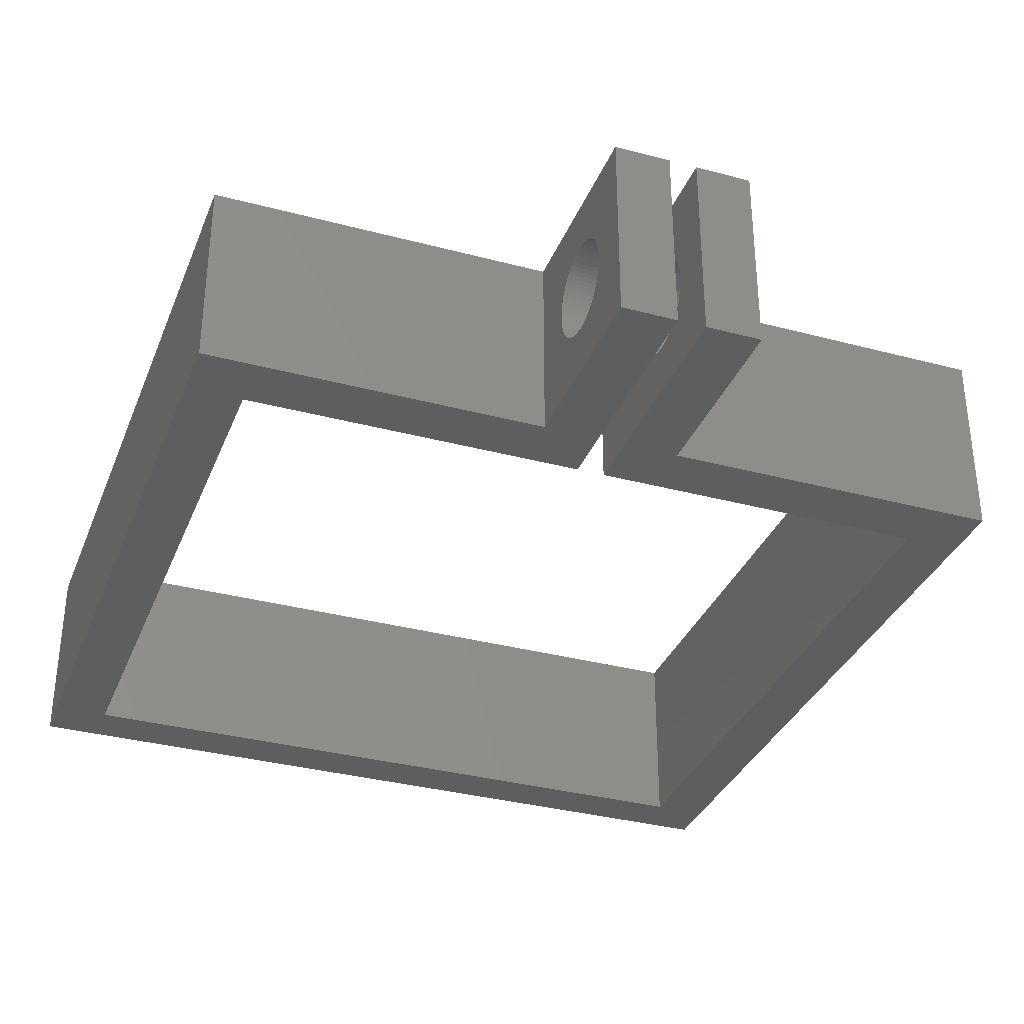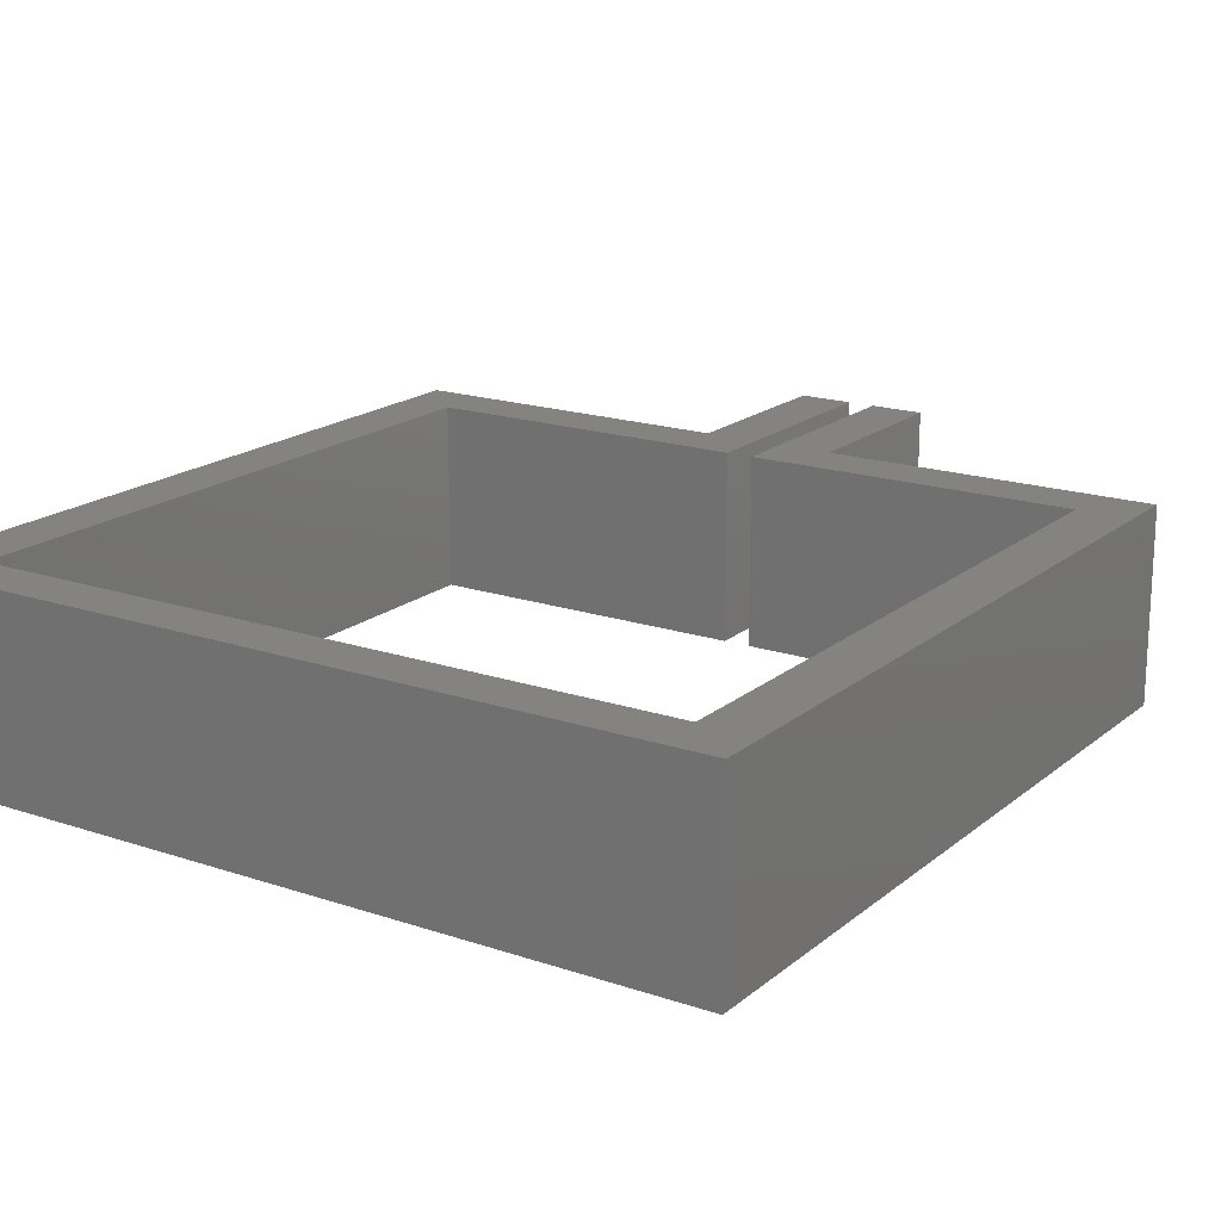
<metadata>
{"format":"stl","ext":"stl","renderer":"f3d","projection":"perspective","resolution":1024,"background":"white","views":[{"elev":-33.9,"azim":-19.9,"up":"+Z"},{"elev":18.1,"azim":-146.7,"up":"+Z"}]}
</metadata>
<code>
# stl→obj: 362 verts, 756 faces
v 0 0 0
v 0 27.5 7
v 0 27.5 0
v 0 0 7
v 27.5 2 7
v 29.5 27.5 7
v 27.5 25.7 7
v 2 25.7 7
v 2 2 7
v 29.5 0 7
v 17.25 0 7
v 15.25 2 7
v 15.25 -7 7
v 17.25 -7 7
v 14.25 2 7
v 12.25 0 7
v 14.25 -7 7
v 12.25 -7 7
v 29.5 27.5 0
v 29.5 0 0
v 12.25 0 0
v 14.25 -7 0
v 12.25 -7 0
v 14.25 2 0
v 2 2 0
v 17.25 -7 0
v 15.25 -7 0
v 17.25 0 0
v 27.5 2 0
v 15.25 2 0
v 27.5 25.7 0
v 2 25.7 0
v 12.25 -1.75 3.5
v 12.25 -1.757 3.347
v 12.25 -1.777 3.196
v 12.25 -1.81 3.047
v 12.25 -1.856 2.901
v 12.25 -1.914 2.76
v 12.25 -1.984 2.625
v 12.25 -1.985 2.625
v 12.25 -2.066 2.496
v 12.25 -2.159 2.375
v 12.25 -2.263 2.263
v 12.25 -2.375 2.159
v 12.25 -2.496 2.066
v 12.25 -2.625 1.984
v 12.25 -2.76 1.914
v 12.25 -2.901 1.856
v 12.25 -3.047 1.81
v 12.25 -3.196 1.777
v 12.25 -3.347 1.757
v 12.25 -3.5 1.75
v 12.25 -3.653 1.757
v 12.25 -3.804 1.777
v 12.25 -3.953 1.81
v 12.25 -4.099 1.856
v 12.25 -5.015 2.625
v 12.25 -4.934 2.496
v 12.25 -5.25 3.5
v 12.25 -5.243 3.347
v 12.25 -5.223 3.196
v 12.25 -5.19 3.047
v 12.25 -5.144 2.901
v 12.25 -5.086 2.76
v 12.25 -5.016 2.625
v 12.25 -4.841 2.375
v 12.25 -4.737 2.263
v 12.25 -4.625 2.159
v 12.25 -4.504 2.066
v 12.25 -4.375 1.984
v 12.25 -4.24 1.914
v 12.25 -1.757 3.652
v 12.25 -1.757 3.653
v 12.25 -1.777 3.804
v 12.25 -1.81 3.953
v 12.25 -1.856 4.099
v 12.25 -1.914 4.24
v 12.25 -1.984 4.375
v 12.25 -2.066 4.503
v 12.25 -2.066 4.504
v 12.25 -2.159 4.625
v 12.25 -2.263 4.737
v 12.25 -2.375 4.841
v 12.25 -2.496 4.934
v 12.25 -2.625 5.016
v 12.25 -2.76 5.086
v 12.25 -2.901 5.144
v 12.25 -3.047 5.19
v 12.25 -3.196 5.223
v 12.25 -3.347 5.243
v 12.25 -3.348 5.243
v 12.25 -3.5 5.25
v 12.25 -3.652 5.243
v 12.25 -3.653 5.243
v 12.25 -3.804 5.223
v 12.25 -3.953 5.19
v 12.25 -4.099 5.144
v 12.25 -4.24 5.086
v 12.25 -5.243 3.652
v 12.25 -5.243 3.653
v 12.25 -5.223 3.804
v 12.25 -5.19 3.953
v 12.25 -5.144 4.099
v 12.25 -4.375 5.016
v 12.25 -4.504 4.934
v 12.25 -4.625 4.841
v 12.25 -4.737 4.737
v 12.25 -4.841 4.625
v 12.25 -4.934 4.504
v 12.25 -5.016 4.375
v 12.25 -5.086 4.24
v 17.25 -1.75 3.5
v 17.25 -1.757 3.653
v 17.25 -1.777 3.804
v 17.25 -1.81 3.953
v 17.25 -1.856 4.099
v 17.25 -1.914 4.24
v 17.25 -1.984 4.375
v 17.25 -1.985 4.375
v 17.25 -2.066 4.504
v 17.25 -2.159 4.625
v 17.25 -2.263 4.737
v 17.25 -2.375 4.841
v 17.25 -2.496 4.934
v 17.25 -2.625 5.016
v 17.25 -2.76 5.086
v 17.25 -2.901 5.144
v 17.25 -3.047 5.19
v 17.25 -3.196 5.223
v 17.25 -3.347 5.243
v 17.25 -3.5 5.25
v 17.25 -3.653 5.243
v 17.25 -3.804 5.223
v 17.25 -3.953 5.19
v 17.25 -4.099 5.144
v 17.25 -5.25 3.5
v 17.25 -5.243 3.653
v 17.25 -5.223 3.804
v 17.25 -5.19 3.953
v 17.25 -5.144 4.099
v 17.25 -5.086 4.24
v 17.25 -5.016 4.375
v 17.25 -4.934 4.504
v 17.25 -4.841 4.625
v 17.25 -4.737 4.737
v 17.25 -4.625 4.841
v 17.25 -4.504 4.934
v 17.25 -4.375 5.016
v 17.25 -4.24 5.086
v 17.25 -1.757 3.348
v 17.25 -1.757 3.347
v 17.25 -1.777 3.196
v 17.25 -1.81 3.047
v 17.25 -1.856 2.901
v 17.25 -1.914 2.76
v 17.25 -1.984 2.625
v 17.25 -2.066 2.497
v 17.25 -2.066 2.496
v 17.25 -2.159 2.375
v 17.25 -2.263 2.263
v 17.25 -2.375 2.159
v 17.25 -2.496 2.066
v 17.25 -2.625 1.984
v 17.25 -2.76 1.914
v 17.25 -2.901 1.856
v 17.25 -3.047 1.81
v 17.25 -3.196 1.777
v 17.25 -3.347 1.757
v 17.25 -3.348 1.757
v 17.25 -3.5 1.75
v 17.25 -3.652 1.757
v 17.25 -3.653 1.757
v 17.25 -3.804 1.777
v 17.25 -3.953 1.81
v 17.25 -4.099 1.856
v 17.25 -4.24 1.914
v 17.25 -5.243 3.348
v 17.25 -5.243 3.347
v 17.25 -5.223 3.196
v 17.25 -5.19 3.047
v 17.25 -5.144 2.901
v 17.25 -4.375 1.984
v 17.25 -4.504 2.066
v 17.25 -4.625 2.159
v 17.25 -4.737 2.263
v 17.25 -4.841 2.375
v 17.25 -4.934 2.496
v 17.25 -4.934 2.497
v 17.25 -5.016 2.625
v 17.25 -5.086 2.76
v 14.25 -1.75 3.5
v 14.25 -1.754 3.591
v 14.25 -1.757 3.653
v 14.25 -1.777 3.804
v 14.25 -1.81 3.953
v 14.25 -1.856 4.099
v 14.25 -1.914 4.24
v 14.25 -1.942 4.294
v 14.25 -1.984 4.375
v 14.25 -2.034 4.452
v 14.25 -2.066 4.504
v 14.25 -2.159 4.625
v 14.25 -2.263 4.737
v 14.25 -2.375 4.841
v 14.25 -2.496 4.934
v 14.25 -2.625 5.016
v 14.25 -2.76 5.086
v 14.25 -2.901 5.144
v 14.25 -3.047 5.19
v 14.25 -3.196 5.223
v 14.25 -3.347 5.243
v 14.25 -3.409 5.246
v 14.25 -3.5 5.25
v 14.25 -3.591 5.246
v 14.25 -3.653 5.243
v 14.25 -3.804 5.223
v 14.25 -5.246 3.591
v 14.25 -5.25 3.5
v 14.25 -5.243 3.653
v 14.25 -5.223 3.804
v 14.25 -5.19 3.953
v 14.25 -5.144 4.099
v 14.25 -5.086 4.24
v 14.25 -5.016 4.375
v 14.25 -4.934 4.504
v 14.25 -4.841 4.625
v 14.25 -4.737 4.737
v 14.25 -4.625 4.841
v 14.25 -4.504 4.934
v 14.25 -4.375 5.016
v 14.25 -4.24 5.086
v 14.25 -4.099 5.144
v 14.25 -3.953 5.19
v 14.25 -1.753 3.439
v 14.25 -1.757 3.347
v 14.25 -1.777 3.196
v 14.25 -1.81 3.047
v 14.25 -1.856 2.901
v 14.25 -1.914 2.76
v 14.25 -1.956 2.679
v 14.25 -1.984 2.625
v 14.25 -2.017 2.573
v 14.25 -2.066 2.496
v 14.25 -2.159 2.375
v 14.25 -2.263 2.263
v 14.25 -2.375 2.159
v 14.25 -2.496 2.066
v 14.25 -2.625 1.984
v 14.25 -2.76 1.914
v 14.25 -2.901 1.856
v 14.25 -3.047 1.81
v 14.25 -3.196 1.777
v 14.25 -3.347 1.757
v 14.25 -3.439 1.753
v 14.25 -3.5 1.75
v 14.25 -3.561 1.753
v 14.25 -3.653 1.757
v 14.25 -3.804 1.777
v 14.25 -3.953 1.81
v 14.25 -5.247 3.439
v 14.25 -5.243 3.347
v 14.25 -5.223 3.196
v 14.25 -5.19 3.047
v 14.25 -5.144 2.901
v 14.25 -4.099 1.856
v 14.25 -4.24 1.914
v 14.25 -4.375 1.984
v 14.25 -4.504 2.066
v 14.25 -4.625 2.159
v 14.25 -4.737 2.263
v 14.25 -4.841 2.375
v 14.25 -4.934 2.496
v 14.25 -4.983 2.573
v 14.25 -5.016 2.625
v 14.25 -5.044 2.679
v 14.25 -5.086 2.76
v 15.25 -1.75 3.5
v 15.25 -1.754 3.409
v 15.25 -1.757 3.347
v 15.25 -1.777 3.196
v 15.25 -1.81 3.047
v 15.25 -1.856 2.901
v 15.25 -1.914 2.76
v 15.25 -1.942 2.706
v 15.25 -1.984 2.625
v 15.25 -2.034 2.548
v 15.25 -2.066 2.496
v 15.25 -2.159 2.375
v 15.25 -2.263 2.263
v 15.25 -2.375 2.159
v 15.25 -2.496 2.066
v 15.25 -2.625 1.984
v 15.25 -2.76 1.914
v 15.25 -2.901 1.856
v 15.25 -3.047 1.81
v 15.25 -3.196 1.777
v 15.25 -3.347 1.757
v 15.25 -3.409 1.754
v 15.25 -3.5 1.75
v 15.25 -3.591 1.754
v 15.25 -3.653 1.757
v 15.25 -3.804 1.777
v 15.25 -5.246 3.409
v 15.25 -5.25 3.5
v 15.25 -5.243 3.347
v 15.25 -5.223 3.196
v 15.25 -5.19 3.047
v 15.25 -5.144 2.901
v 15.25 -5.086 2.76
v 15.25 -5.058 2.706
v 15.25 -5.016 2.625
v 15.25 -4.966 2.548
v 15.25 -4.934 2.496
v 15.25 -4.841 2.375
v 15.25 -4.737 2.263
v 15.25 -4.625 2.159
v 15.25 -4.504 2.066
v 15.25 -4.375 1.984
v 15.25 -4.24 1.914
v 15.25 -4.099 1.856
v 15.25 -3.953 1.81
v 15.25 -1.753 3.561
v 15.25 -1.757 3.653
v 15.25 -1.777 3.804
v 15.25 -1.81 3.953
v 15.25 -1.856 4.099
v 15.25 -1.914 4.24
v 15.25 -1.956 4.321
v 15.25 -1.984 4.375
v 15.25 -2.017 4.427
v 15.25 -2.066 4.504
v 15.25 -2.159 4.625
v 15.25 -2.263 4.737
v 15.25 -2.375 4.841
v 15.25 -2.496 4.934
v 15.25 -2.625 5.016
v 15.25 -2.76 5.086
v 15.25 -2.901 5.144
v 15.25 -3.047 5.19
v 15.25 -3.196 5.223
v 15.25 -3.347 5.243
v 15.25 -3.439 5.247
v 15.25 -3.5 5.25
v 15.25 -3.561 5.247
v 15.25 -3.653 5.243
v 15.25 -3.804 5.223
v 15.25 -3.953 5.19
v 15.25 -5.247 3.561
v 15.25 -5.243 3.653
v 15.25 -5.223 3.804
v 15.25 -5.19 3.953
v 15.25 -5.144 4.099
v 15.25 -4.099 5.144
v 15.25 -4.24 5.086
v 15.25 -4.375 5.016
v 15.25 -4.504 4.934
v 15.25 -4.625 4.841
v 15.25 -4.737 4.737
v 15.25 -4.841 4.625
v 15.25 -4.934 4.504
v 15.25 -5.016 4.375
v 15.25 -5.086 4.24
f 1 2 3
f 2 1 4
f 5 6 7
f 6 8 7
f 8 2 9
f 2 8 6
f 6 5 10
f 5 11 10
f 12 11 5
f 13 11 12
f 11 13 14
f 15 16 17
f 9 16 15
f 9 4 16
f 4 9 2
f 17 16 18
f 10 19 6
f 19 10 20
f 21 22 23
f 22 21 24
f 21 25 24
f 3 25 1
f 1 25 21
f 26 27 28
f 20 29 19
f 28 29 20
f 28 30 29
f 30 28 27
f 31 19 29
f 32 19 31
f 32 3 19
f 25 3 32
f 28 10 11
f 10 28 20
f 1 16 4
f 16 1 21
f 19 2 6
f 2 19 3
f 21 33 16
f 21 33 33
f 21 34 33
f 21 35 34
f 21 36 35
f 21 37 36
f 21 38 37
f 21 39 38
f 21 39 39
f 21 40 39
f 21 41 40
f 21 42 41
f 21 43 42
f 21 44 43
f 21 45 44
f 21 46 45
f 21 47 46
f 21 48 47
f 21 49 48
f 21 50 49
f 21 51 50
f 21 52 51
f 21 52 52
f 23 52 21
f 52 23 52
f 52 23 53
f 53 23 54
f 54 23 55
f 55 23 56
f 23 57 58
f 23 59 60
f 59 23 59
f 61 23 60
f 62 23 61
f 63 23 62
f 64 23 63
f 65 23 64
f 65 23 65
f 57 23 65
f 66 23 58
f 67 23 66
f 68 23 67
f 69 23 68
f 70 23 69
f 71 23 70
f 56 23 71
f 72 16 33
f 73 16 72
f 74 16 73
f 75 16 74
f 76 16 75
f 77 16 76
f 77 16 77
f 78 16 77
f 79 16 78
f 80 16 79
f 81 16 80
f 82 16 81
f 83 16 82
f 84 16 83
f 85 16 84
f 86 16 85
f 87 16 86
f 88 16 87
f 89 16 88
f 90 16 89
f 91 16 90
f 92 16 91
f 18 92 93
f 18 93 94
f 18 94 95
f 18 95 96
f 18 96 97
f 18 97 98
f 18 59 23
f 59 18 99
f 99 18 100
f 100 18 101
f 101 18 102
f 102 18 103
f 92 18 16
f 104 18 98
f 105 18 104
f 106 18 105
f 107 18 106
f 108 18 107
f 109 18 108
f 110 18 109
f 111 18 110
f 103 18 111
f 11 112 28
f 11 112 112
f 11 113 112
f 11 114 113
f 11 115 114
f 11 116 115
f 11 117 116
f 11 118 117
f 11 118 118
f 11 119 118
f 11 120 119
f 11 121 120
f 11 122 121
f 11 123 122
f 11 124 123
f 11 125 124
f 11 126 125
f 11 127 126
f 11 128 127
f 11 129 128
f 11 130 129
f 11 131 130
f 11 131 131
f 14 131 11
f 131 14 131
f 131 14 132
f 132 14 133
f 133 14 134
f 134 14 135
f 14 136 137
f 136 14 136
f 138 14 137
f 139 14 138
f 140 14 139
f 141 14 140
f 142 14 141
f 143 14 142
f 144 14 143
f 145 14 144
f 146 14 145
f 147 14 146
f 148 14 147
f 149 14 148
f 135 14 149
f 150 28 112
f 151 28 150
f 152 28 151
f 153 28 152
f 154 28 153
f 155 28 154
f 155 28 155
f 156 28 155
f 157 28 156
f 158 28 157
f 159 28 158
f 160 28 159
f 161 28 160
f 162 28 161
f 163 28 162
f 164 28 163
f 165 28 164
f 166 28 165
f 167 28 166
f 168 28 167
f 169 28 168
f 170 28 169
f 26 170 171
f 26 171 172
f 26 172 173
f 26 173 174
f 26 174 175
f 26 175 176
f 26 136 14
f 136 26 177
f 177 26 178
f 178 26 179
f 179 26 180
f 180 26 181
f 170 26 28
f 182 26 176
f 183 26 182
f 184 26 183
f 185 26 184
f 186 26 185
f 187 26 186
f 188 26 187
f 189 26 188
f 190 26 189
f 190 26 190
f 181 26 190
f 23 17 18
f 17 23 22
f 27 14 13
f 14 27 26
f 9 32 8
f 32 9 25
f 29 7 31
f 7 29 5
f 24 9 15
f 9 24 25
f 29 12 5
f 12 29 30
f 32 7 8
f 7 32 31
f 15 191 24
f 15 192 191
f 15 193 192
f 15 194 193
f 15 195 194
f 15 196 195
f 15 197 196
f 15 198 197
f 15 199 198
f 15 200 199
f 15 201 200
f 15 202 201
f 15 203 202
f 15 204 203
f 15 205 204
f 15 206 205
f 15 207 206
f 15 208 207
f 15 209 208
f 15 210 209
f 15 211 210
f 17 211 15
f 211 17 212
f 212 17 213
f 213 17 214
f 214 17 215
f 215 17 216
f 217 17 218
f 219 17 217
f 220 17 219
f 221 17 220
f 222 17 221
f 223 17 222
f 224 17 223
f 225 17 224
f 226 17 225
f 227 17 226
f 228 17 227
f 229 17 228
f 230 17 229
f 231 17 230
f 232 17 231
f 233 17 232
f 216 17 233
f 234 24 191
f 235 24 234
f 236 24 235
f 237 24 236
f 238 24 237
f 239 24 238
f 240 24 239
f 241 24 240
f 242 24 241
f 243 24 242
f 244 24 243
f 245 24 244
f 246 24 245
f 247 24 246
f 248 24 247
f 249 24 248
f 250 24 249
f 251 24 250
f 252 24 251
f 253 24 252
f 22 253 254
f 22 254 255
f 22 255 256
f 22 256 257
f 22 257 258
f 22 258 259
f 22 218 17
f 218 22 260
f 260 22 261
f 261 22 262
f 262 22 263
f 263 22 264
f 253 22 24
f 265 22 259
f 266 22 265
f 267 22 266
f 268 22 267
f 269 22 268
f 270 22 269
f 271 22 270
f 272 22 271
f 273 22 272
f 274 22 273
f 275 22 274
f 276 22 275
f 264 22 276
f 30 277 12
f 30 278 277
f 30 279 278
f 30 280 279
f 30 281 280
f 30 282 281
f 30 283 282
f 30 284 283
f 30 285 284
f 30 286 285
f 30 287 286
f 30 288 287
f 30 289 288
f 30 290 289
f 30 291 290
f 30 292 291
f 30 293 292
f 30 294 293
f 30 295 294
f 30 296 295
f 30 297 296
f 27 297 30
f 297 27 298
f 298 27 299
f 299 27 300
f 300 27 301
f 301 27 302
f 303 27 304
f 305 27 303
f 306 27 305
f 307 27 306
f 308 27 307
f 309 27 308
f 310 27 309
f 311 27 310
f 312 27 311
f 313 27 312
f 314 27 313
f 315 27 314
f 316 27 315
f 317 27 316
f 318 27 317
f 319 27 318
f 320 27 319
f 321 27 320
f 302 27 321
f 322 12 277
f 323 12 322
f 324 12 323
f 325 12 324
f 326 12 325
f 327 12 326
f 328 12 327
f 329 12 328
f 330 12 329
f 331 12 330
f 332 12 331
f 333 12 332
f 334 12 333
f 335 12 334
f 336 12 335
f 337 12 336
f 338 12 337
f 339 12 338
f 340 12 339
f 341 12 340
f 13 341 342
f 13 342 343
f 13 343 344
f 13 344 345
f 13 345 346
f 13 346 347
f 13 348 304
f 13 304 27
f 348 13 349
f 349 13 350
f 350 13 351
f 351 13 352
f 341 13 12
f 353 13 347
f 354 13 353
f 355 13 354
f 356 13 355
f 357 13 356
f 358 13 357
f 359 13 358
f 360 13 359
f 361 13 360
f 362 13 361
f 352 13 362
f 51 254 253
f 254 51 52
f 297 169 168
f 169 297 298
f 52 255 254
f 255 52 52
f 298 170 169
f 170 298 299
f 72 193 73
f 193 72 192
f 322 113 323
f 113 322 112
f 93 215 94
f 215 93 214
f 344 132 345
f 132 344 131
f 47 250 249
f 250 47 48
f 293 165 164
f 165 293 294
f 59 217 218
f 217 59 99
f 304 136 136
f 136 304 348
f 71 267 266
f 267 71 70
f 319 182 176
f 182 319 318
f 79 201 80
f 201 79 200
f 330 120 331
f 120 330 119
f 84 204 205
f 204 84 83
f 335 123 124
f 123 335 334
f 76 197 77
f 197 76 196
f 326 117 327
f 117 326 116
f 41 242 40
f 242 41 243
f 287 157 286
f 157 287 158
f 42 243 41
f 243 42 244
f 288 158 287
f 158 288 159
f 37 237 36
f 237 37 238
f 282 153 281
f 153 282 154
f 36 236 35
f 236 36 237
f 281 152 280
f 152 281 153
f 34 234 33
f 234 34 235
f 279 150 278
f 150 279 151
f 46 249 248
f 249 46 47
f 292 164 163
f 164 292 293
f 44 247 246
f 247 44 45
f 290 162 161
f 162 290 291
f 43 244 42
f 244 43 245
f 289 159 288
f 159 289 160
f 48 251 250
f 251 48 49
f 294 166 165
f 166 294 295
f 50 253 252
f 253 50 51
f 296 168 167
f 168 296 297
f 98 232 231
f 232 98 97
f 354 135 149
f 135 354 353
f 223 110 224
f 110 223 111
f 141 361 142
f 361 141 362
f 270 66 271
f 66 270 67
f 185 314 186
f 314 185 315
f 70 268 267
f 268 70 69
f 318 183 182
f 183 318 317
f 53 258 257
f 258 53 54
f 301 173 172
f 173 301 302
f 86 206 207
f 206 86 85
f 337 125 126
f 125 337 336
f 197 77 77
f 77 197 198
f 117 328 327
f 328 117 118
f 78 200 79
f 200 78 199
f 329 119 330
f 119 329 118
f 33 191 33
f 191 33 234
f 278 112 277
f 112 278 150
f 33 192 72
f 192 33 191
f 277 112 322
f 112 277 112
f 38 238 37
f 238 38 239
f 283 154 282
f 154 283 155
f 40 241 39
f 241 40 242
f 286 156 285
f 156 286 157
f 38 240 239
f 240 38 39
f 283 155 155
f 155 283 284
f 35 235 34
f 235 35 236
f 280 151 279
f 151 280 152
f 45 248 247
f 248 45 46
f 291 163 162
f 163 291 292
f 43 246 245
f 246 43 44
f 289 161 160
f 161 289 290
f 49 252 251
f 252 49 50
f 295 167 166
f 167 295 296
f 107 228 227
f 228 107 106
f 358 146 145
f 146 358 357
f 224 109 225
f 109 224 110
f 142 360 143
f 360 142 361
f 220 102 221
f 102 220 101
f 138 351 139
f 351 138 350
f 275 64 276
f 64 275 65
f 190 309 190
f 309 190 310
f 263 61 262
f 61 263 62
f 180 306 179
f 306 180 307
f 264 62 263
f 62 264 63
f 181 307 180
f 307 181 308
f 218 59 59
f 59 218 260
f 136 303 304
f 303 136 177
f 53 256 52
f 256 53 257
f 301 171 300
f 171 301 172
f 52 255 52
f 255 52 256
f 300 170 299
f 170 300 171
f 85 205 206
f 205 85 84
f 336 124 125
f 124 336 335
f 87 207 208
f 207 87 86
f 338 126 127
f 126 338 337
f 88 208 209
f 208 88 87
f 339 127 128
f 127 339 338
f 90 210 211
f 210 90 89
f 341 129 130
f 129 341 340
f 89 209 210
f 209 89 88
f 340 128 129
f 128 340 339
f 92 212 213
f 212 92 91
f 343 131 131
f 131 343 342
f 80 202 81
f 202 80 201
f 331 121 332
f 121 331 120
f 81 203 82
f 203 81 202
f 332 122 333
f 122 332 121
f 78 198 199
f 198 78 77
f 329 118 118
f 118 329 328
f 73 194 74
f 194 73 193
f 323 114 324
f 114 323 113
f 39 241 240
f 241 39 39
f 284 156 155
f 156 284 285
f 104 231 230
f 231 104 98
f 355 149 148
f 149 355 354
f 105 230 229
f 230 105 104
f 356 148 147
f 148 356 355
f 96 216 233
f 216 96 95
f 347 133 134
f 133 347 346
f 95 215 216
f 215 95 94
f 346 132 133
f 132 346 345
f 222 111 223
f 111 222 103
f 140 362 141
f 362 140 352
f 221 103 222
f 103 221 102
f 139 352 140
f 352 139 351
f 219 101 220
f 101 219 100
f 137 350 138
f 350 137 349
f 271 58 272
f 58 271 66
f 186 313 187
f 313 186 314
f 274 65 275
f 65 274 65
f 189 310 190
f 310 189 311
f 274 57 65
f 57 274 273
f 189 312 311
f 312 189 188
f 262 60 261
f 60 262 61
f 179 305 178
f 305 179 306
f 60 260 261
f 260 60 59
f 305 177 178
f 177 305 303
f 69 269 268
f 269 69 68
f 317 184 183
f 184 317 316
f 68 270 269
f 270 68 67
f 316 185 184
f 185 316 315
f 56 266 265
f 266 56 71
f 320 176 175
f 176 320 319
f 54 259 258
f 259 54 55
f 302 174 173
f 174 302 321
f 91 211 212
f 211 91 90
f 342 130 131
f 130 342 341
f 92 214 93
f 214 92 213
f 343 131 344
f 131 343 131
f 83 203 204
f 203 83 82
f 334 122 123
f 122 334 333
f 75 196 76
f 196 75 195
f 325 116 326
f 116 325 115
f 74 195 75
f 195 74 194
f 324 115 325
f 115 324 114
f 226 107 227
f 107 226 108
f 144 358 145
f 358 144 359
f 106 229 228
f 229 106 105
f 357 147 146
f 147 357 356
f 97 233 232
f 233 97 96
f 353 134 135
f 134 353 347
f 225 108 226
f 108 225 109
f 143 359 144
f 359 143 360
f 219 99 100
f 99 219 217
f 137 348 349
f 348 137 136
f 58 273 272
f 273 58 57
f 313 188 187
f 188 313 312
f 276 63 264
f 63 276 64
f 190 308 181
f 308 190 309
f 55 265 259
f 265 55 56
f 321 175 174
f 175 321 320

</code>
